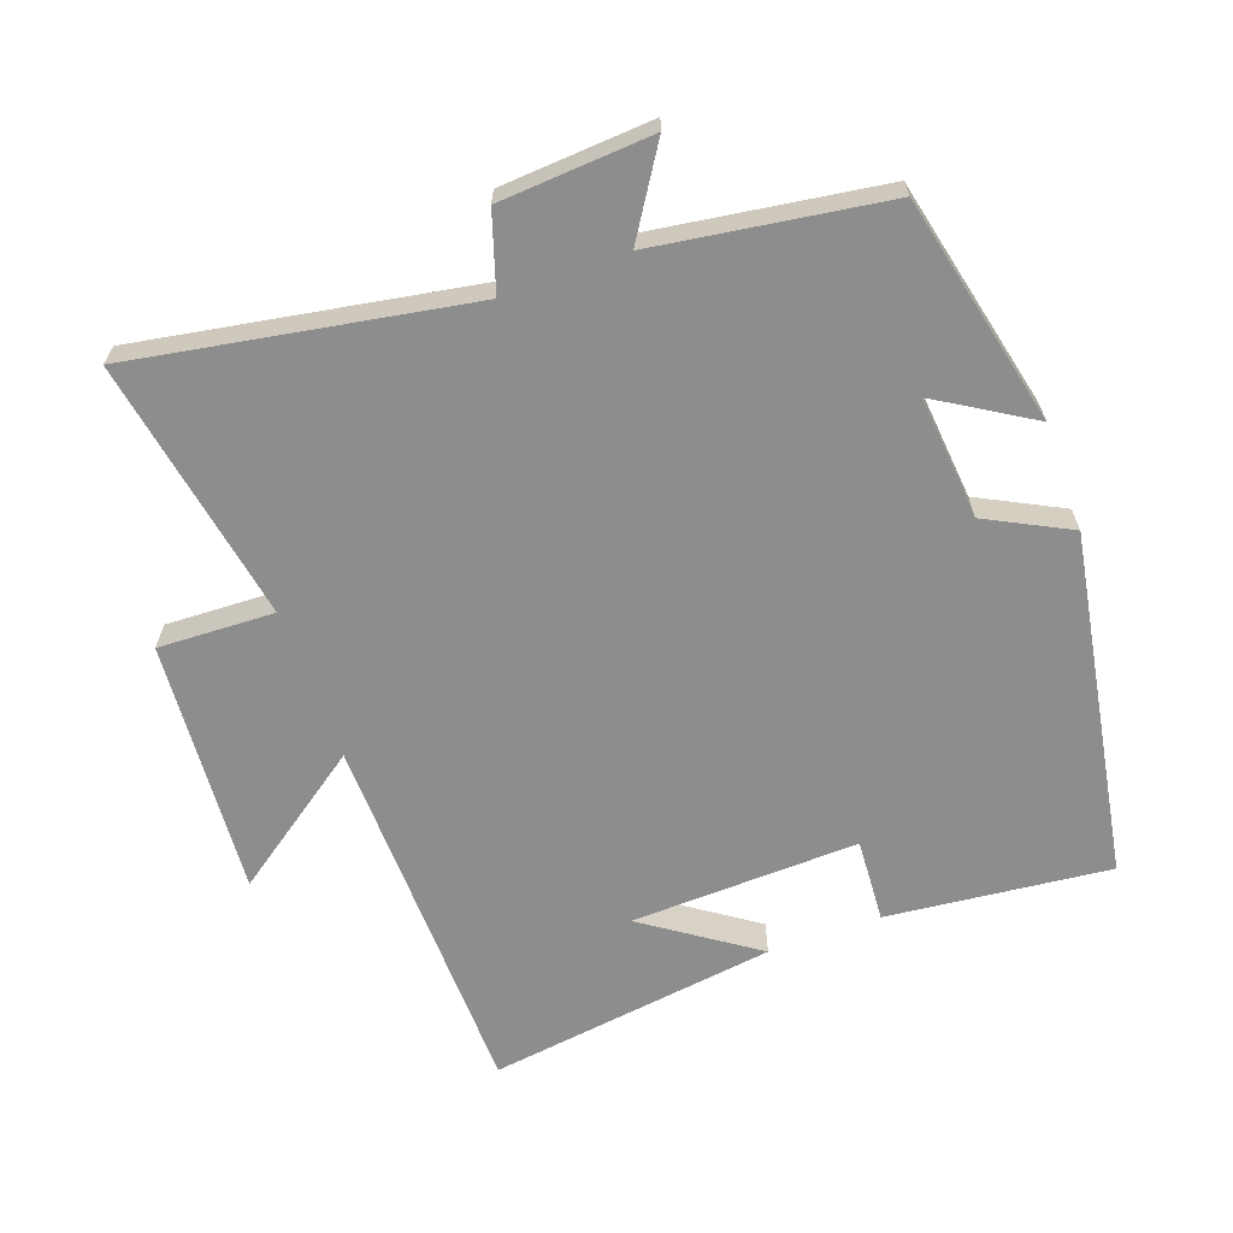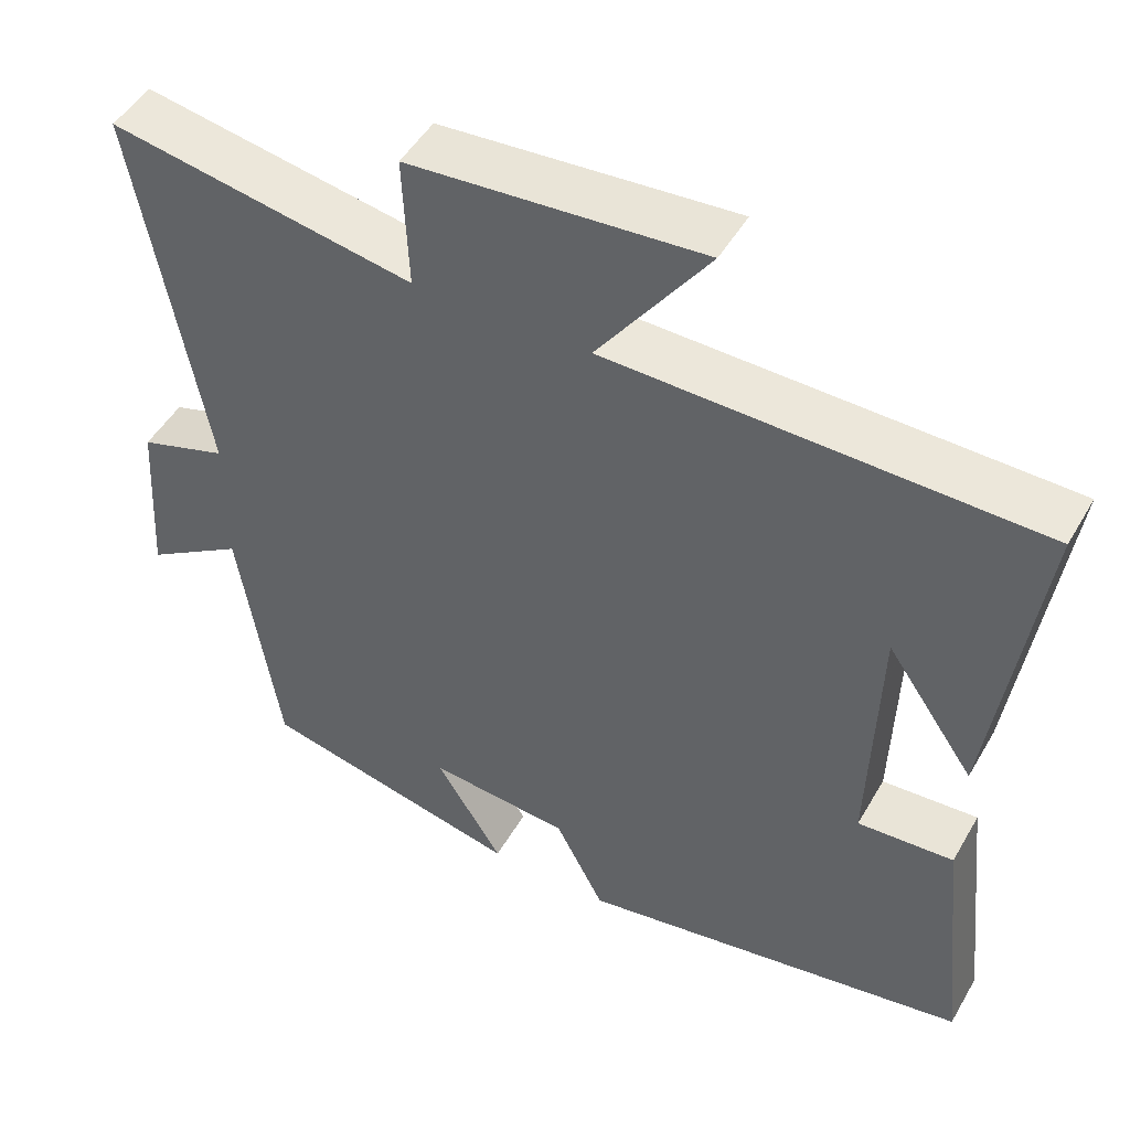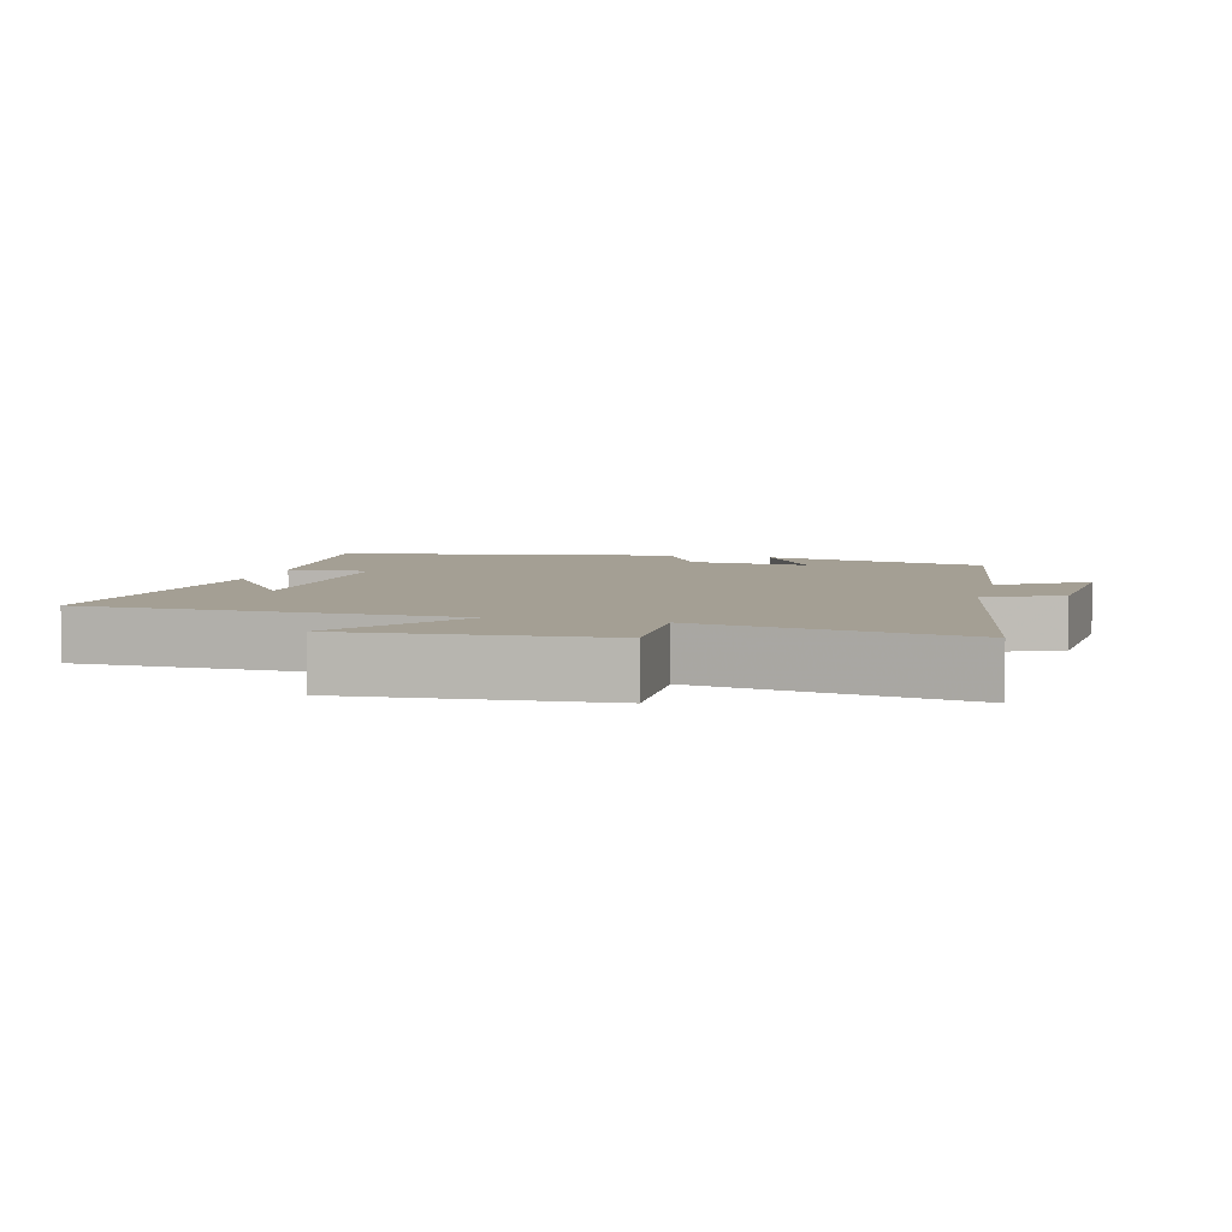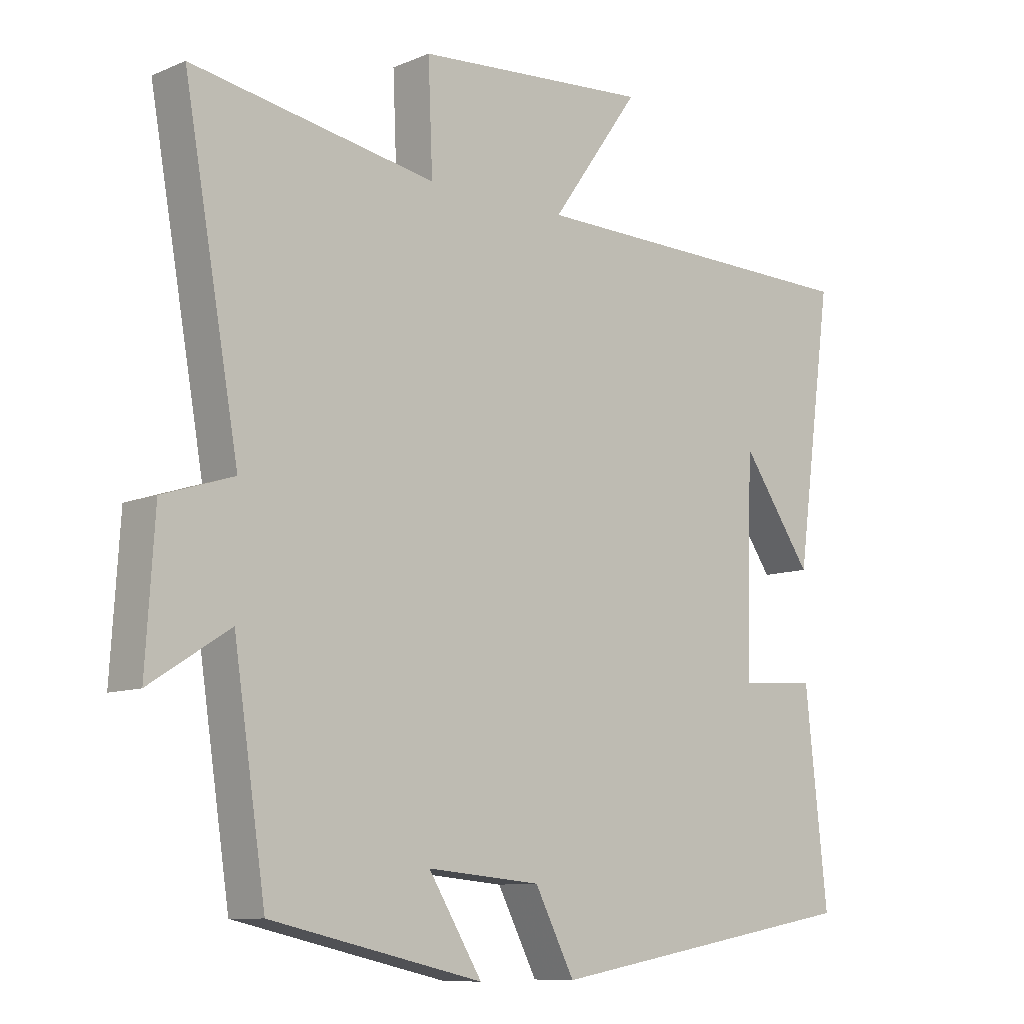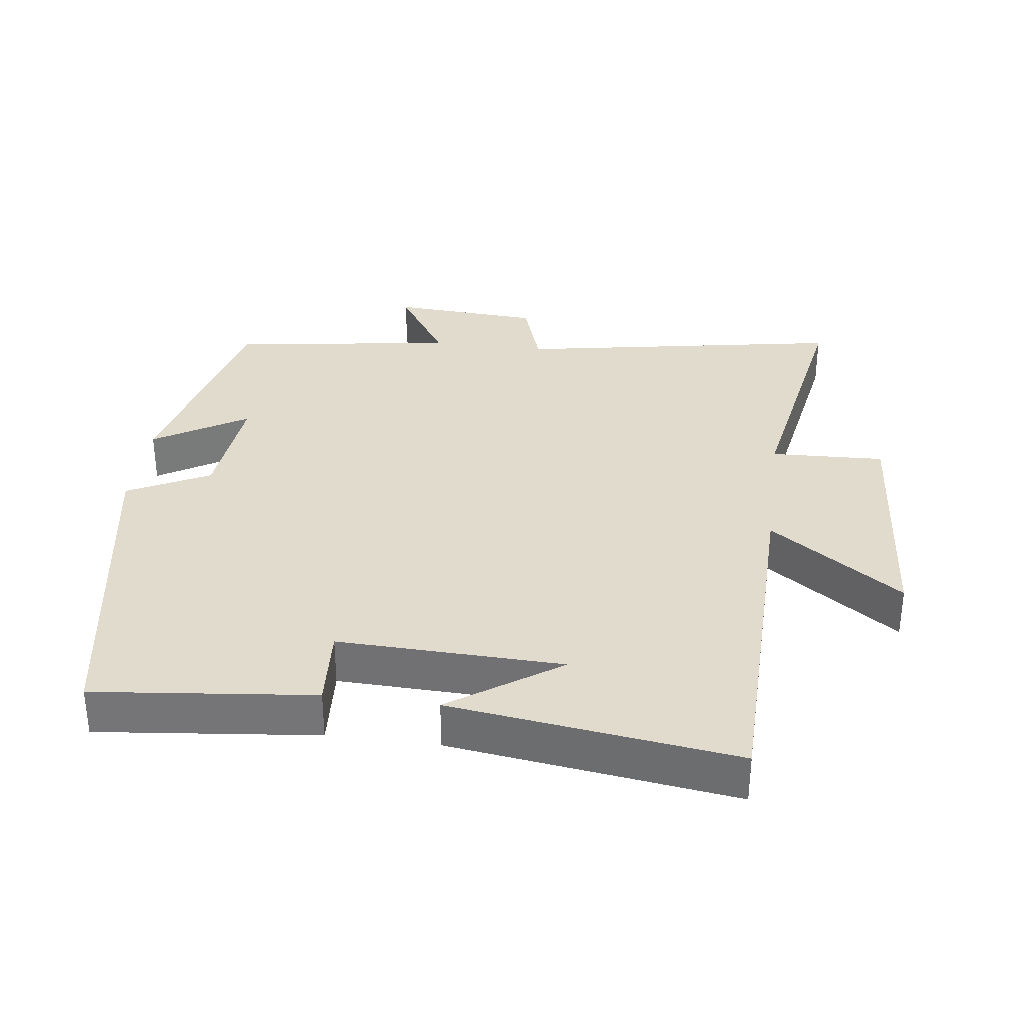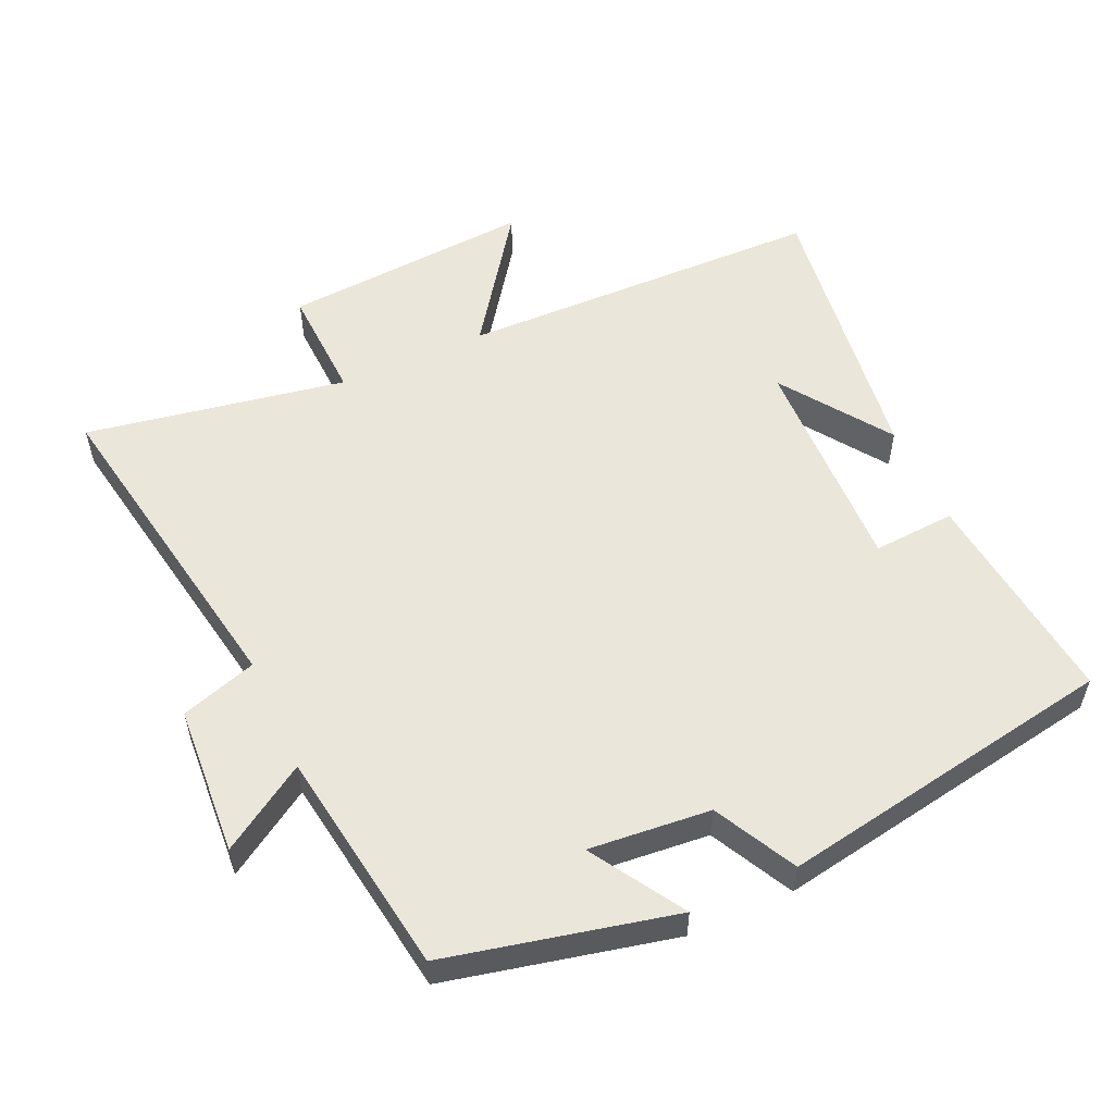
<metadata>
{"format":"obj","ext":"obj","renderer":"f3d","projection":"perspective","resolution":1024,"background":"white","views":[{"elev":-64.6,"azim":110.0,"up":"+Y"},{"elev":48.7,"azim":-151.0,"up":"+Z"},{"elev":5.6,"azim":14.8,"up":"+Y"},{"elev":-9.6,"azim":137.4,"up":"+Z"},{"elev":33.3,"azim":-82.5,"up":"+Y"},{"elev":54.9,"azim":155.7,"up":"+Y"}]}
</metadata>
<code>
v 0.45 0.07 -0.425
v 0.118 0.07 -0.5
v 0.202 0.07 -0.364
v 0.024 0.07 -0.38
v -0.038 0.07 -0.5
v -0.535 0.07 -0.413
v -0.5 0.07 -0.091
v -0.379 0.07 -0.099
v -0.389 0.07 0.231
v -0.5 0.07 0.071
v -0.557 0.07 0.49
v -0.018 0.07 0.5
v -0.157 0.07 0.696
v 0.211 0.07 0.668
v 0.204 0.07 0.5
v 0.586 0.07 0.567
v 0.5 0.07 0.083
v 0.611 0.07 0.047
v 0.625 0.07 -0.173
v 0.5 0.07 -0.093
v 0.45 0 -0.425
v 0.118 0 -0.5
v 0.202 0 -0.364
v 0.024 0 -0.38
v -0.038 0 -0.5
v -0.535 0 -0.413
v -0.5 0 -0.091
v -0.379 0 -0.099
v -0.389 0 0.231
v -0.5 0 0.071
v -0.557 0 0.49
v -0.018 0 0.5
v -0.157 0 0.696
v 0.211 0 0.668
v 0.204 0 0.5
v 0.586 0 0.567
v 0.5 0 0.083
v 0.611 0 0.047
v 0.625 0 -0.173
v 0.5 0 -0.093
f 17 18 19 20
f 1 2 3
f 20 1 3
f 17 20 3
f 17 3 4
f 16 17 4
f 15 16 4
f 12 13 14 15
f 9 10 11
f 12 15 4
f 11 12 4
f 9 11 4
f 6 7 8
f 5 6 8
f 4 5 8 9
f 40 39 38 37
f 23 22 21
f 23 21 40
f 23 40 37
f 24 23 37
f 24 37 36
f 24 36 35
f 35 34 33 32
f 31 30 29
f 24 35 32
f 24 32 31
f 24 31 29
f 28 27 26
f 28 26 25
f 29 28 25 24
f 1 21 22 2
f 2 22 23 3
f 3 23 24 4
f 4 24 25 5
f 5 25 26 6
f 6 26 27 7
f 7 27 28 8
f 8 28 29 9
f 9 29 30 10
f 10 30 31 11
f 11 31 32 12
f 12 32 33 13
f 13 33 34 14
f 14 34 35 15
f 15 35 36 16
f 16 36 37 17
f 17 37 38 18
f 18 38 39 19
f 19 39 40 20
f 20 40 21 1

</code>
